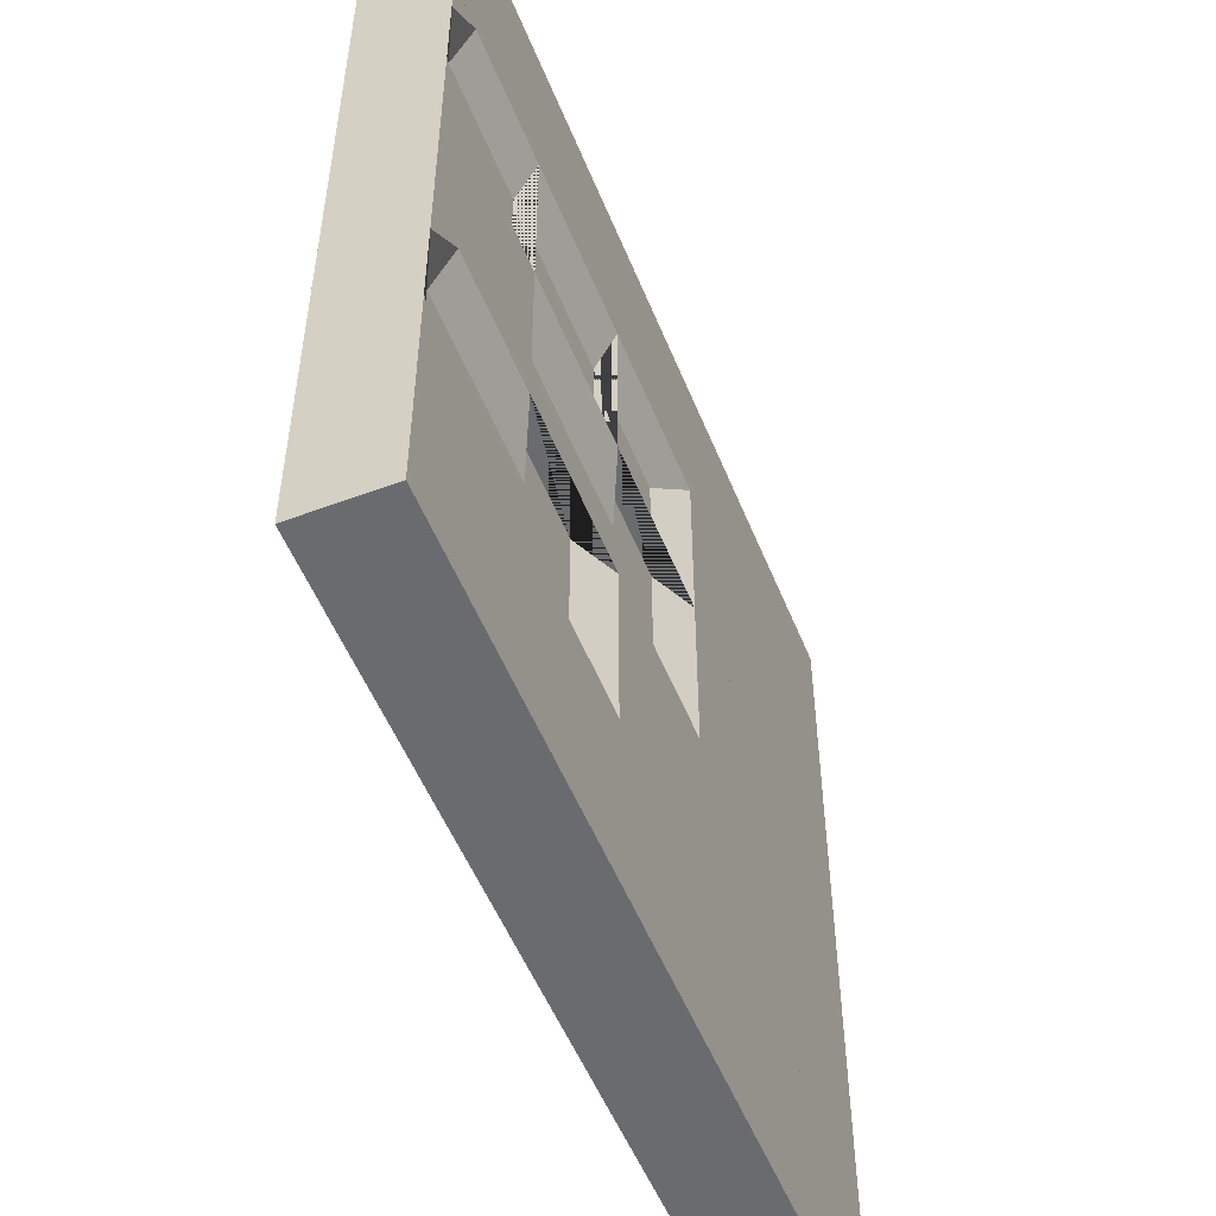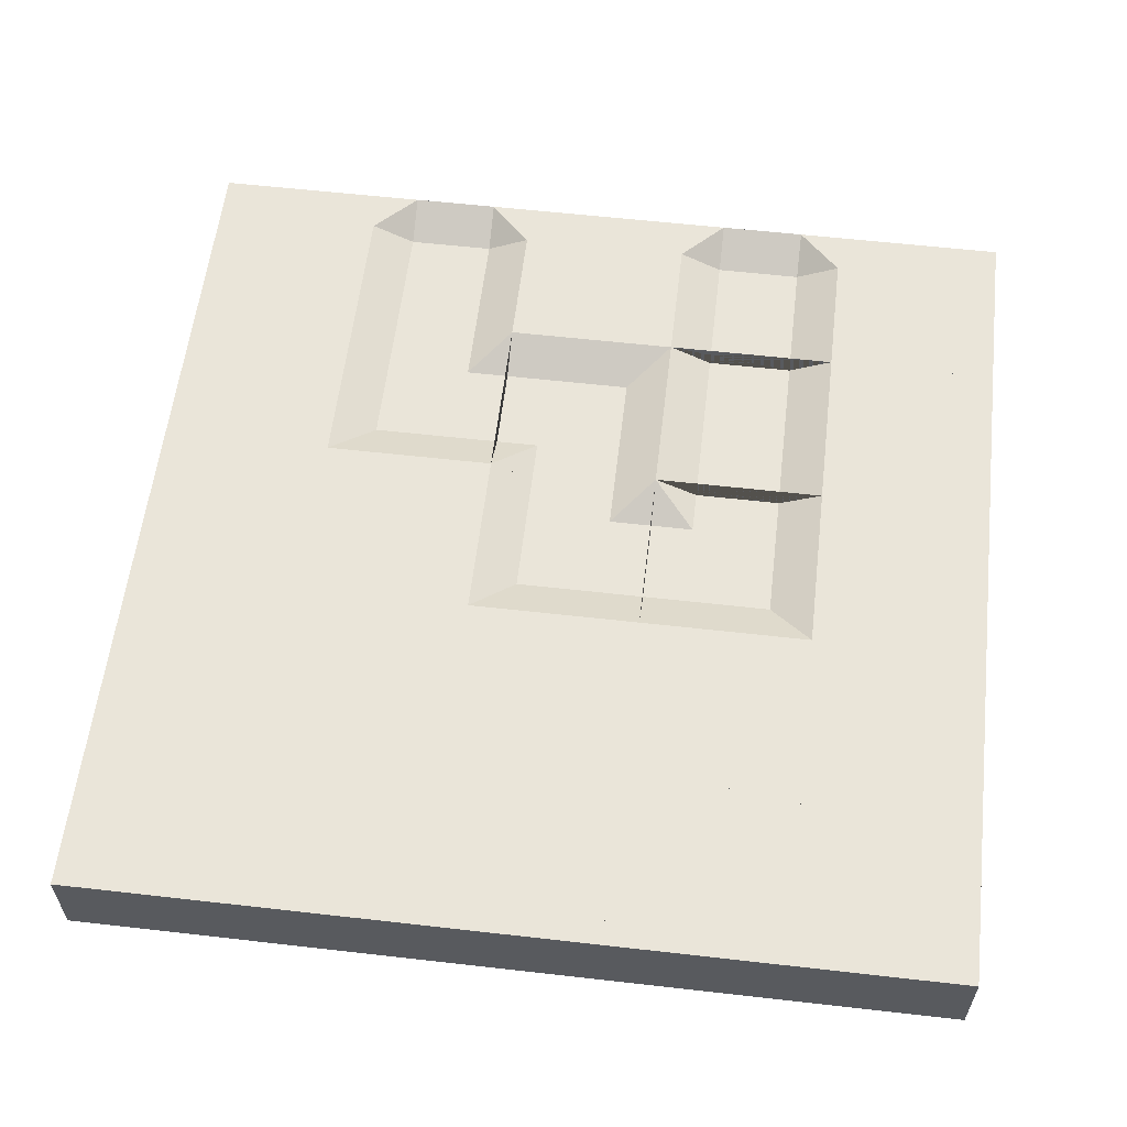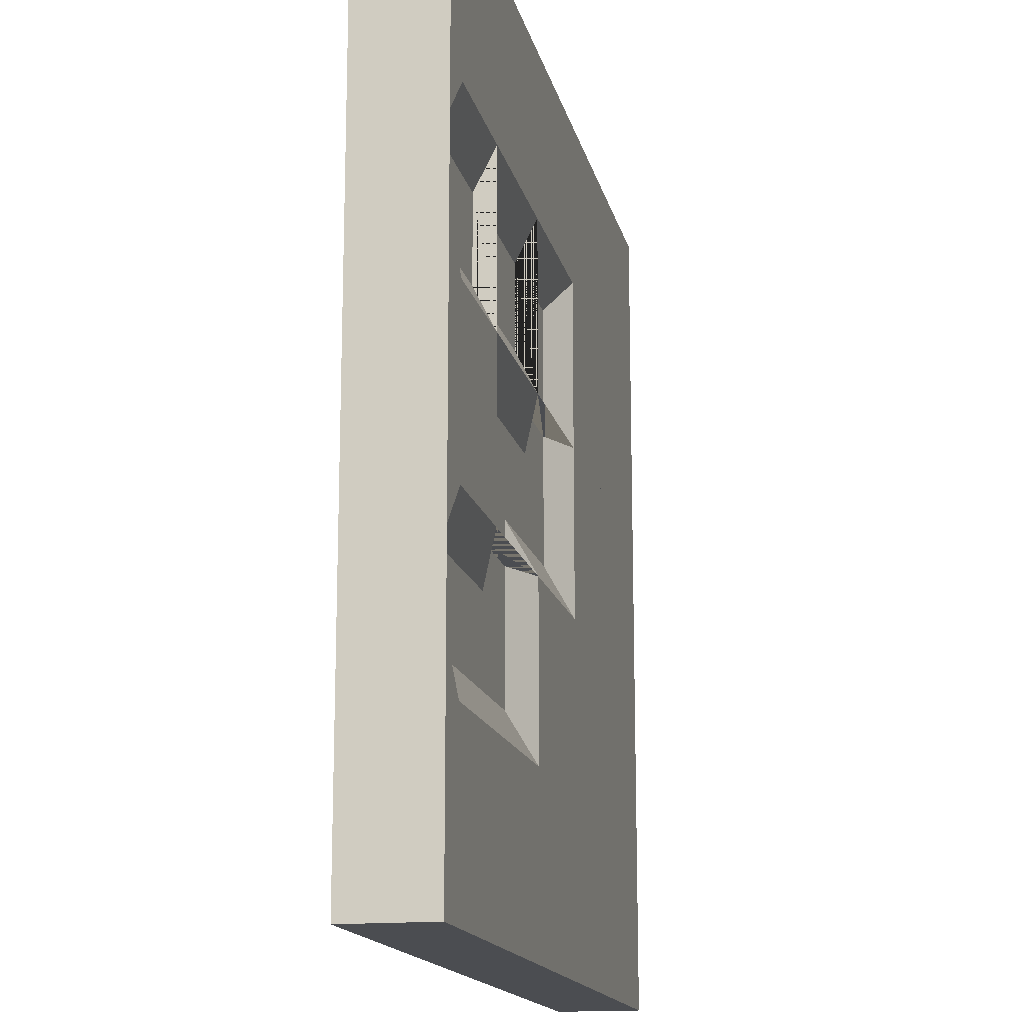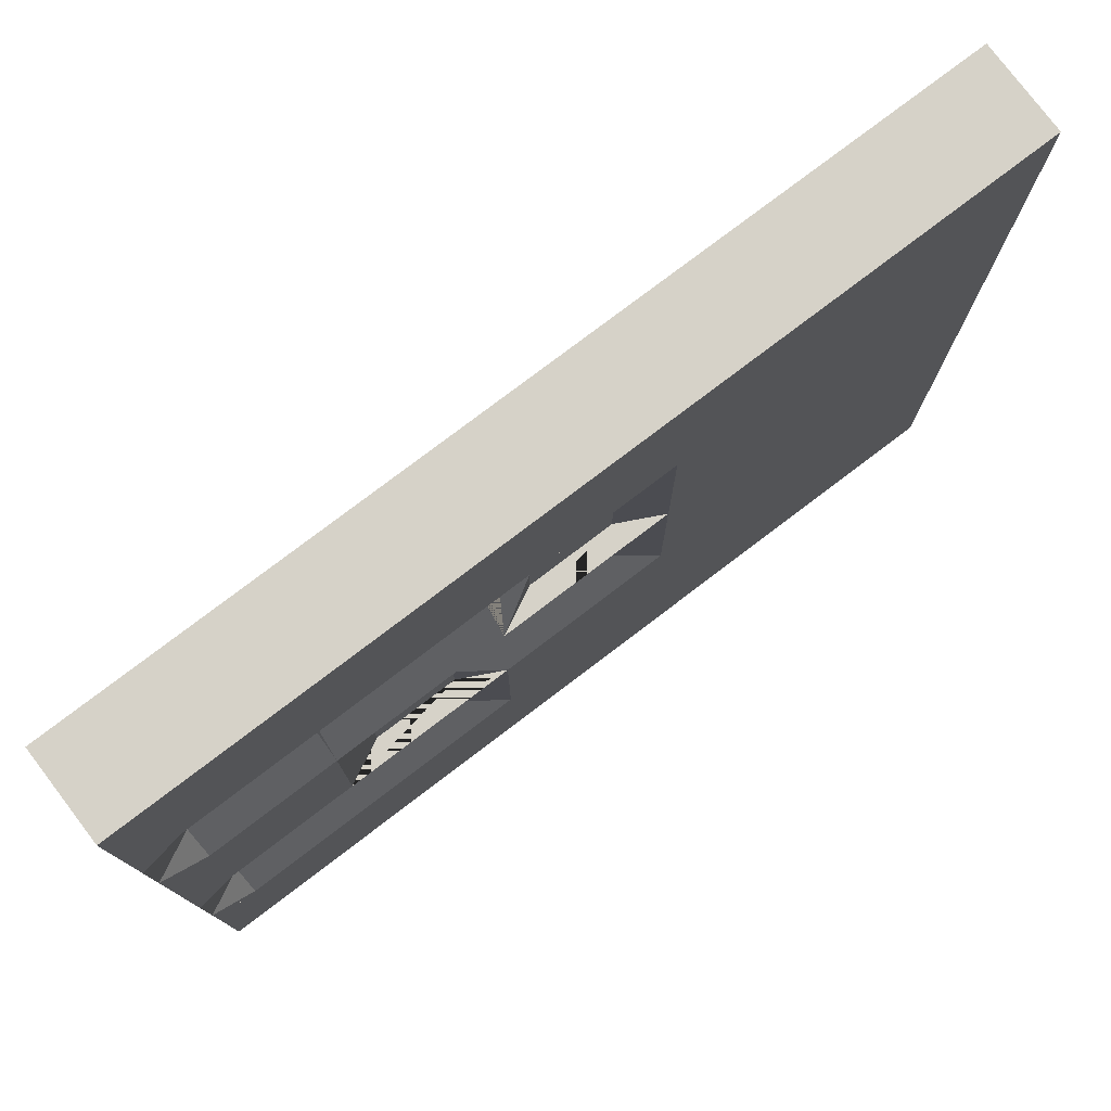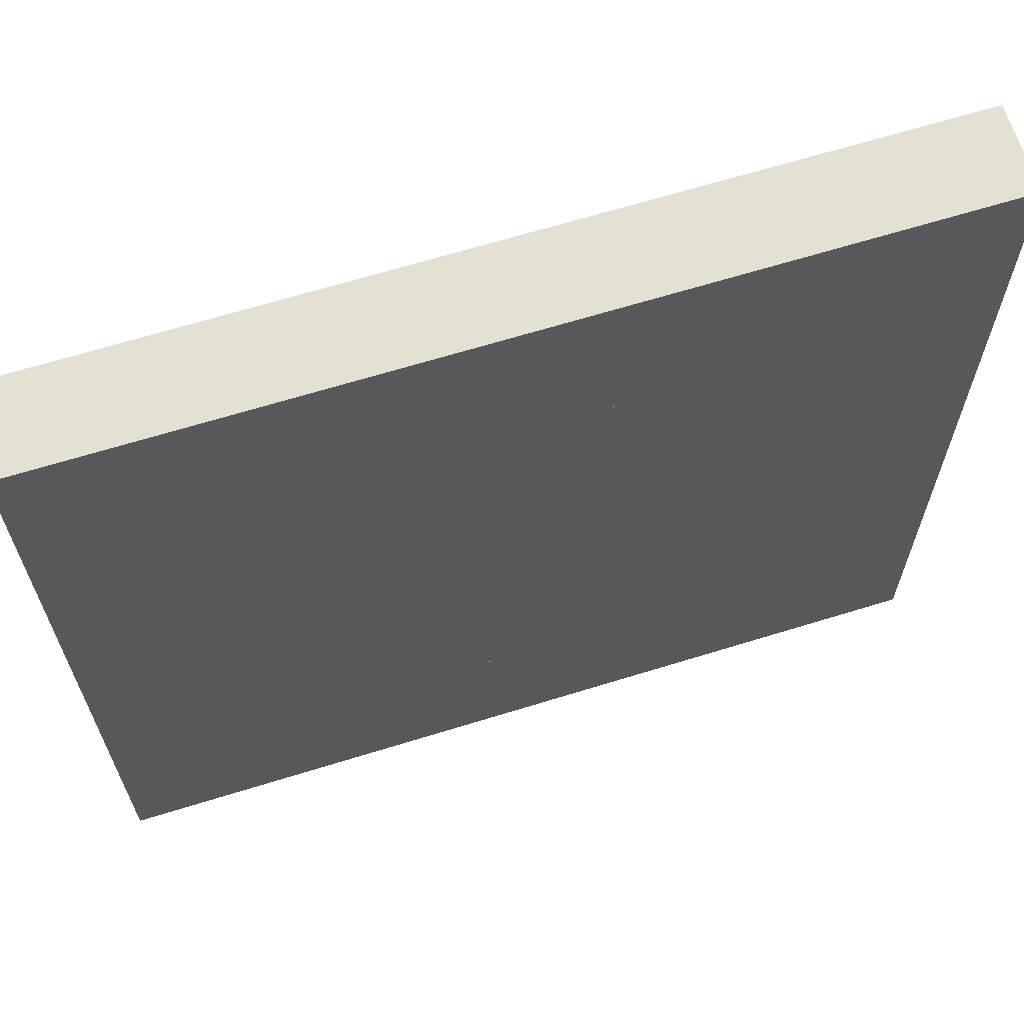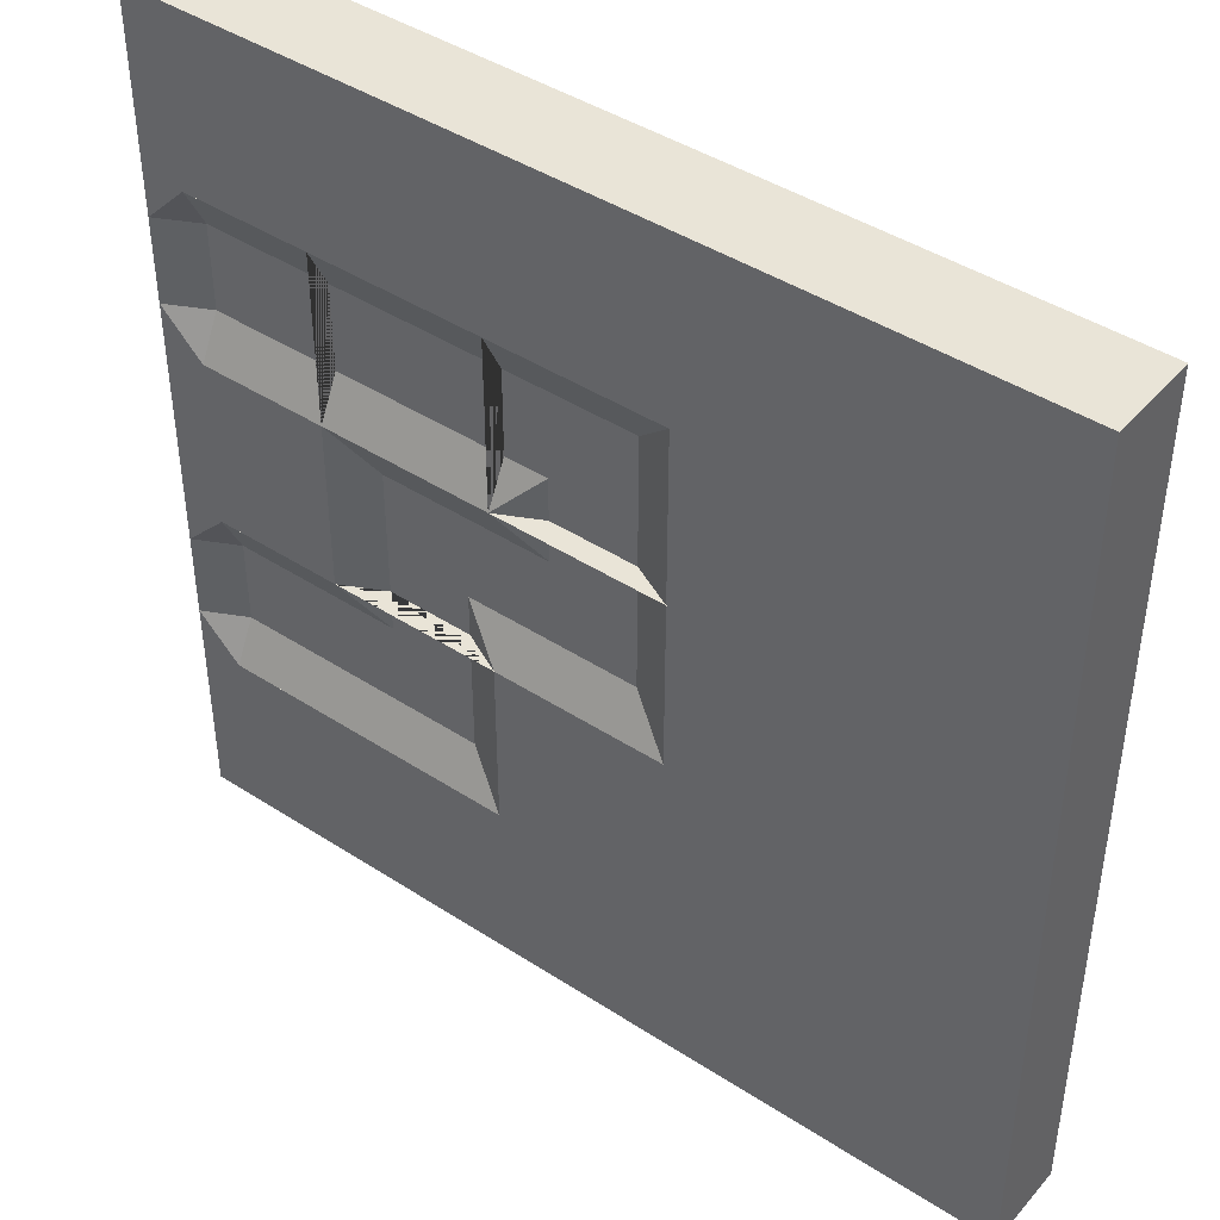
<metadata>
{"format":"obj","ext":"obj","renderer":"f3d","projection":"perspective","resolution":1024,"background":"white","views":[{"elev":-53.3,"azim":111.8,"up":"+Z"},{"elev":58.4,"azim":-83.3,"up":"+Y"},{"elev":-15.6,"azim":102.3,"up":"+Z"},{"elev":78.2,"azim":142.8,"up":"+Z"},{"elev":65.8,"azim":-17.3,"up":"+Z"},{"elev":43.3,"azim":-142.5,"up":"+Z"}]}
</metadata>
<code>
o block.0.0_block.24553
v -1 -0.5 1
v -1 0.5 1
v -1 -0.5 -1
v -1 0.5 -1
v 1 -0.5 1
v 1 0.5 1
v 1 -0.5 -1
v 1 0.5 -1
f 1 2 4 3
f 3 4 8 7
f 7 8 6 5
f 1 5 6 2
f 3 7 5 1
f 2 6 8 4
o block.0.1_block.24554
v -1 -0.5 -1
v -1 0.5 -1
v -1 -0.5 -3
v -1 0.5 -3
v 1 -0.5 -1
v 1 0.5 -1
v 1 -0.5 -3
v 1 0.5 -3
f 9 10 12 11
f 11 12 16 15
f 15 16 14 13
f 9 13 14 10
f 11 15 13 9
f 10 14 16 12
o block.0.2_block.24555
v -1 -0.5 -3
v -1 0.5 -3
v -1 -0.5 -5
v -1 0.5 -5
v 1 -0.5 -3
v 1 0.5 -3
v 1 -0.5 -5
v 1 0.5 -5
f 17 18 20 19
f 19 20 24 23
f 23 24 22 21
f 17 21 22 18
f 19 23 21 17
f 18 22 24 20
o block.0.3_block.24556
v -1 -0.5 -5
v -1 0.5 -5
v -1 -0.5 -7
v -1 0.5 -7
v 1 -0.5 -5
v 1 0.5 -5
v 1 -0.5 -7
v 1 0.5 -7
f 25 26 28 27
f 27 28 32 31
f 31 32 30 29
f 25 29 30 26
f 27 31 29 25
f 26 30 32 28
o block.0.4_block.24557
v -1 -0.5 -7
v -1 0.5 -7
v -1 -0.5 -9
v -1 0.5 -9
v 1 -0.5 -7
v 1 0.5 -7
v 1 -0.5 -9
v 1 0.5 -9
f 33 34 36 35
f 35 36 40 39
f 39 40 38 37
f 33 37 38 34
f 35 39 37 33
f 34 38 40 36
o block.1.0_block.24558
v 1 -0.5 1
v 1 0.5 1
v 1 -0.5 -1
v 1 0.5 -1
v 3 -0.5 1
v 3 0.5 1
v 3 -0.5 -1
v 3 0.5 -1
f 41 42 44 43
f 43 44 48 47
f 47 48 46 45
f 41 45 46 42
f 43 47 45 41
f 42 46 48 44
o block.1.1_block.24559
v 1 -0.5 -1
v 1 0.5 -1
v 1 -0.5 -3
v 1 0.5 -3
v 3 -0.5 -1
v 3 0.5 -1
v 3 -0.5 -3
v 3 0.5 -3
f 49 50 52 51
f 51 52 56 55
f 55 56 54 53
f 49 53 54 50
f 51 55 53 49
f 50 54 56 52
o block.1.2_block.24560
v 1 -0.5 -3
v 1 0.5 -3
v 1 -0.5 -5
v 1 0.5 -5
v 3 -0.5 -3
v 3 0.5 -3
v 3 -0.5 -5
v 3 0.5 -5
f 57 58 60 59
f 59 60 64 63
f 63 64 62 61
f 57 61 62 58
f 59 63 61 57
f 58 62 64 60
o block.1.3_block.24561
v 1 -0.5 -5
v 1 0.5 -5
v 1 -0.5 -7
v 1 0.5 -7
v 3 -0.5 -5
v 3 0.5 -5
v 3 -0.5 -7
v 3 0.5 -7
f 65 66 68 67
f 67 68 72 71
f 71 72 70 69
f 65 69 70 66
f 67 71 69 65
f 66 70 72 68
o block.1.4_block.24562
v 1 -0.5 -7
v 1 0.5 -7
v 1 -0.5 -9
v 1 0.5 -9
v 3 -0.5 -7
v 3 0.5 -7
v 3 -0.5 -9
v 3 0.5 -9
f 73 74 76 75
f 75 76 80 79
f 79 80 78 77
f 73 77 78 74
f 75 79 77 73
f 74 78 80 76
o block.2.0_block.24563
v 3 -0.5 1
v 3 0.5 1
v 3 -0.5 -1
v 3 0.5 -1
v 5 -0.5 1
v 5 0.5 1
v 5 -0.5 -1
v 5 0.5 -1
f 81 82 84 83
f 83 84 88 87
f 87 88 86 85
f 81 85 86 82
f 83 87 85 81
f 82 86 88 84
o corner.2.1_corner.5537
v 3.5 0.25 -1.5
v 5 -0.5 -3
v 5 0.5 -3
v 3 -0.5 -3
v 3 0.5 -3
v 5 -0.5 -1
v 5 0.5 -1
v 3 -0.5 -1
v 3 0.5 -1
v 5 0.25 -1.5
v 5 0.25 -2.5
v 3.5 0.25 -3
v 4.5 0.25 -3
v 4.5 0 -2.5
v 4.5 0 -2.5
v 4.5 0.25 -2.5
f 92 96 97 93
f 96 94 95 97
f 92 90 94 96
f 89 98 99 104 101 100
f 98 89 97 95
f 93 97 89 100
f 91 101 104
f 91 104 99
f 91 99 98 95 94 90
f 92 93 100 101 91 90
l 102 99
l 102 99
l 102 101
l 103 102
l 102 104
o corner.2.2_corner.5538
v 3.5 0.25 -4.5
v 5 -0.5 -3
v 5 0.5 -3
v 5 -0.5 -5
v 5 0.5 -5
v 3 -0.5 -3
v 3 0.5 -3
v 3 -0.5 -5
v 3 0.5 -5
v 3.5 0.25 -3
v 4.5 0.25 -3
v 5 0.25 -4.5
v 5 0.25 -3.5
v 4.5 0 -3.5
v 4.5 0 -3.5
v 4.5 0.25 -3.5
f 108 112 113 109
f 112 110 111 113
f 108 106 110 112
f 105 114 115 120 117 116
f 114 105 113 111
f 109 113 105 116
f 107 117 120
f 107 120 115
f 107 115 114 111 110 106
f 108 109 116 117 107 106
l 118 115
l 118 115
l 118 117
l 119 118
l 118 120
o block.2.3_block.24564
v 3 -0.5 -5
v 3 0.5 -5
v 3 -0.5 -7
v 3 0.5 -7
v 5 -0.5 -5
v 5 0.5 -5
v 5 -0.5 -7
v 5 0.5 -7
f 121 122 124 123
f 123 124 128 127
f 127 128 126 125
f 121 125 126 122
f 123 127 125 121
f 122 126 128 124
o block.2.4_block.24565
v 3 -0.5 -7
v 3 0.5 -7
v 3 -0.5 -9
v 3 0.5 -9
v 5 -0.5 -7
v 5 0.5 -7
v 5 -0.5 -9
v 5 0.5 -9
f 129 130 132 131
f 131 132 136 135
f 135 136 134 133
f 129 133 134 130
f 131 135 133 129
f 130 134 136 132
o block.3.0_block.24566
v 5 -0.5 1
v 5 0.5 1
v 5 -0.5 -1
v 5 0.5 -1
v 7 -0.5 1
v 7 0.5 1
v 7 -0.5 -1
v 7 0.5 -1
f 137 138 140 139
f 139 140 144 143
f 143 144 142 141
f 137 141 142 138
f 139 143 141 137
f 138 142 144 140
o through.3.1_through.1285
v 5 -0.5 -3
v 5 0.5 -3
v 7 -0.5 -3
v 7 0.5 -3
v 5 -0.5 -1
v 5 0.5 -1
v 7 -0.5 -1
v 7 0.5 -1
v 7 0.25 -1.5
v 5 0.25 -1.5
v 7 0.25 -2.5
v 5 0.25 -2.5
f 145 146 148 147
f 146 156 155 148
f 151 152 150 149
f 148 155 153 152 151 147
f 147 151 149 145
f 146 145 149 150 154 156
f 152 153 154 150
f 155 156 154 153
o corner.3.2_corner.5539
v 6.5 0.25 -3.5
v 5 -0.5 -5
v 5 0.5 -5
v 5 -0.5 -3
v 5 0.5 -3
v 7 -0.5 -5
v 7 0.5 -5
v 7 -0.5 -3
v 7 0.5 -3
v 6.5 0.25 -5
v 5.5 0.25 -5
v 5 0.25 -3.5
v 5 0.25 -4.5
v 5.5 0 -4.5
v 5.5 0 -4.5
v 5.5 0.25 -4.5
f 160 164 165 161
f 164 162 163 165
f 160 158 162 164
f 157 166 167 172 169 168
f 166 157 165 163
f 161 165 157 168
f 159 169 172
f 159 172 167
f 159 167 166 163 162 158
f 160 161 168 169 159 158
l 170 167
l 170 167
l 170 169
l 171 170
l 170 172
o corner.3.3_corner.5540
v 5.5 0.25 -6.5
v 7 -0.5 -5
v 7 0.5 -5
v 7 -0.5 -7
v 7 0.5 -7
v 5 -0.5 -5
v 5 0.5 -5
v 5 -0.5 -7
v 5 0.5 -7
v 5.5 0.25 -5
v 6.5 0.25 -5
v 7 0.25 -6.5
v 7 0.25 -5.5
v 6.5 0 -5.5
v 6.5 0 -5.5
v 6.5 0.25 -5.5
f 176 180 181 177
f 180 178 179 181
f 176 174 178 180
f 173 182 183 188 185 184
f 182 173 181 179
f 177 181 173 184
f 175 185 188
f 175 188 183
f 175 183 182 179 178 174
f 176 177 184 185 175 174
l 186 183
l 186 183
l 186 185
l 187 186
l 186 188
o block.3.4_block.24567
v 5 -0.5 -7
v 5 0.5 -7
v 5 -0.5 -9
v 5 0.5 -9
v 7 -0.5 -7
v 7 0.5 -7
v 7 -0.5 -9
v 7 0.5 -9
f 189 190 192 191
f 191 192 196 195
f 195 196 194 193
f 189 193 194 190
f 191 195 193 189
f 190 194 196 192
o block.4.0_block.24568
v 7 -0.5 1
v 7 0.5 1
v 7 -0.5 -1
v 7 0.5 -1
v 9 -0.5 1
v 9 0.5 1
v 9 -0.5 -1
v 9 0.5 -1
f 197 198 200 199
f 199 200 204 203
f 203 204 202 201
f 197 201 202 198
f 199 203 201 197
f 198 202 204 200
o ending.4.1_ending.2729
v 8.5 0.25 -1.5
v 8.5 0.25 -2.5
v 7 -0.5 -1
v 7 0.5 -1
v 9 -0.5 -1
v 9 0.5 -1
v 7 -0.5 -3
v 7 0.5 -3
v 9 -0.5 -3
v 9 0.5 -3
v 7 0.25 -2.5
v 7 0.25 -1.5
v 9 0.5 -2.5
v 9 0.5 -1.5
v 8.5 0.5 -3
v 8.5 0.5 -1
f 209 213 214 217 218 210
f 206 215 216 205
f 207 209 210 220 208
f 220 210 218
f 213 211 212 219 214
f 219 217 214
f 209 207 211 213
f 217 219 206
f 220 218 205
f 205 218 217 206
f 215 206 219 212
f 205 216 208 220
f 214 213 211 212
f 210 208 207 209
f 207 208 216 215 212 211
o block.4.2_block.24569
v 7 -0.5 -3
v 7 0.5 -3
v 7 -0.5 -5
v 7 0.5 -5
v 9 -0.5 -3
v 9 0.5 -3
v 9 -0.5 -5
v 9 0.5 -5
f 221 222 224 223
f 223 224 228 227
f 227 228 226 225
f 221 225 226 222
f 223 227 225 221
f 222 226 228 224
o ending.4.3_ending.2730
v 8.5 0.25 -5.5
v 8.5 0.25 -6.5
v 7 -0.5 -5
v 7 0.5 -5
v 9 -0.5 -5
v 9 0.5 -5
v 7 -0.5 -7
v 7 0.5 -7
v 9 -0.5 -7
v 9 0.5 -7
v 7 0.25 -6.5
v 7 0.25 -5.5
v 9 0.5 -6.5
v 9 0.5 -5.5
v 8.5 0.5 -7
v 8.5 0.5 -5
f 233 237 238 241 242 234
f 230 239 240 229
f 231 233 234 244 232
f 244 234 242
f 237 235 236 243 238
f 243 241 238
f 233 231 235 237
f 241 243 230
f 244 242 229
f 229 242 241 230
f 239 230 243 236
f 229 240 232 244
f 238 237 235 236
f 234 232 231 233
f 231 232 240 239 236 235
o block.4.4_block.24570
v 7 -0.5 -7
v 7 0.5 -7
v 7 -0.5 -9
v 7 0.5 -9
v 9 -0.5 -7
v 9 0.5 -7
v 9 -0.5 -9
v 9 0.5 -9
f 245 246 248 247
f 247 248 252 251
f 251 252 250 249
f 245 249 250 246
f 247 251 249 245
f 246 250 252 248

</code>
